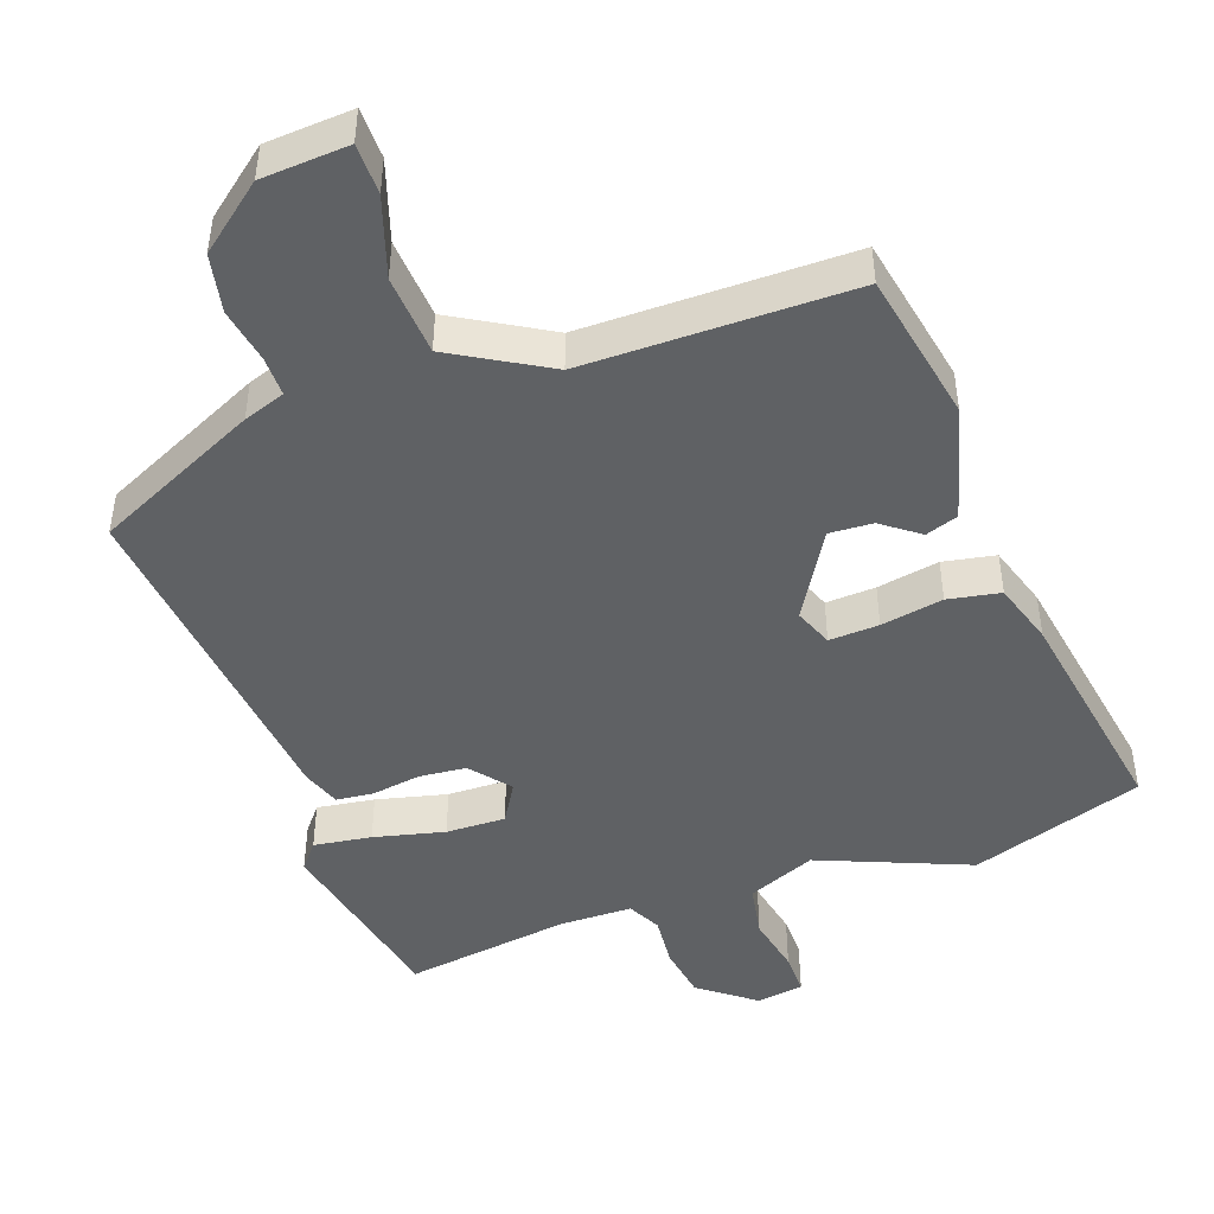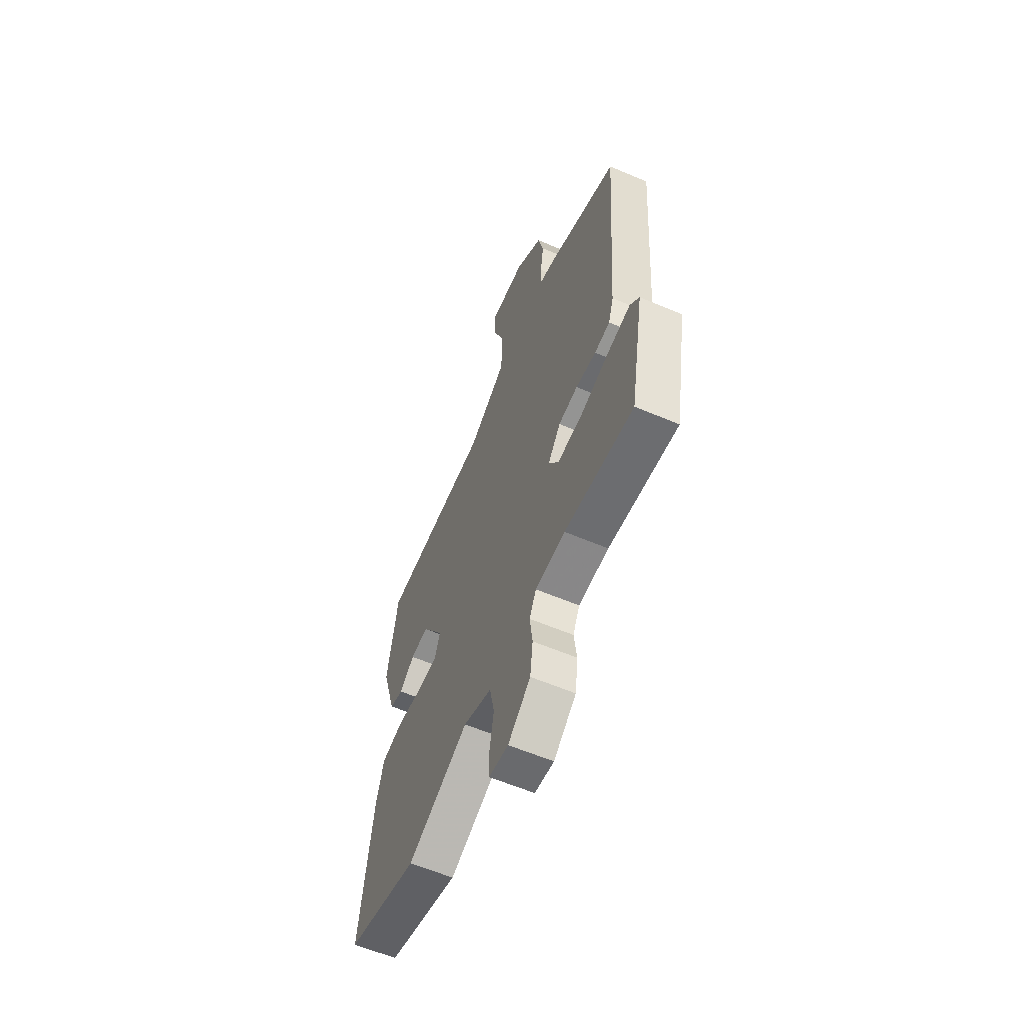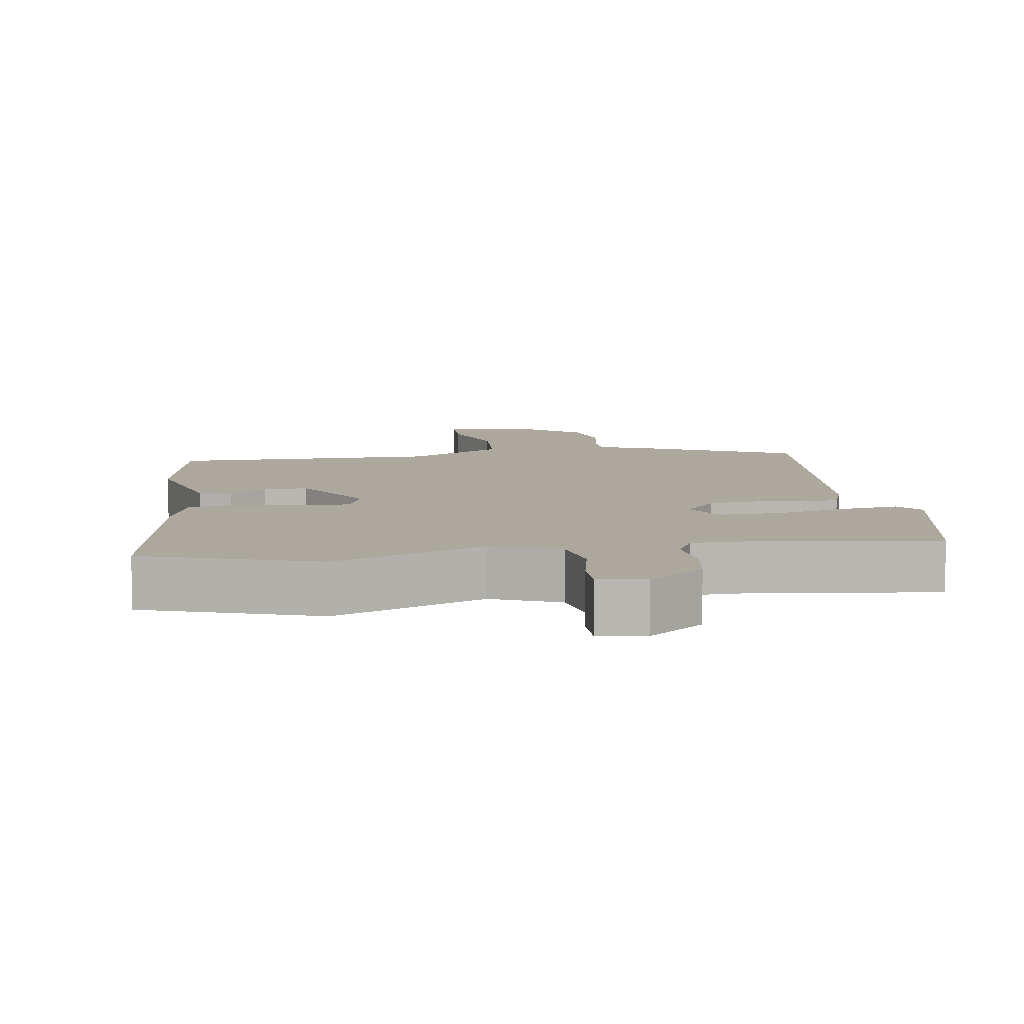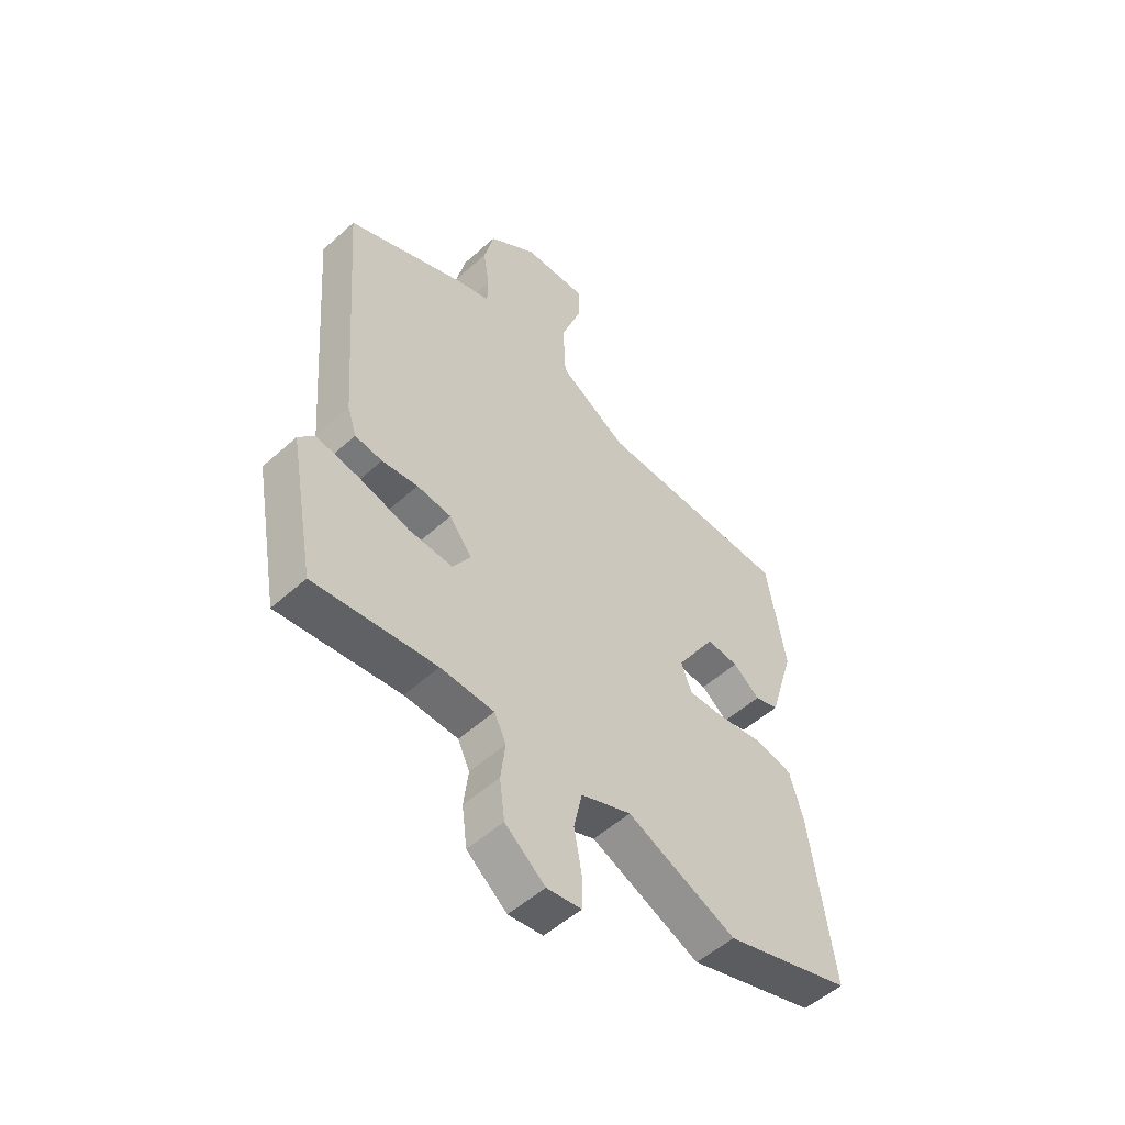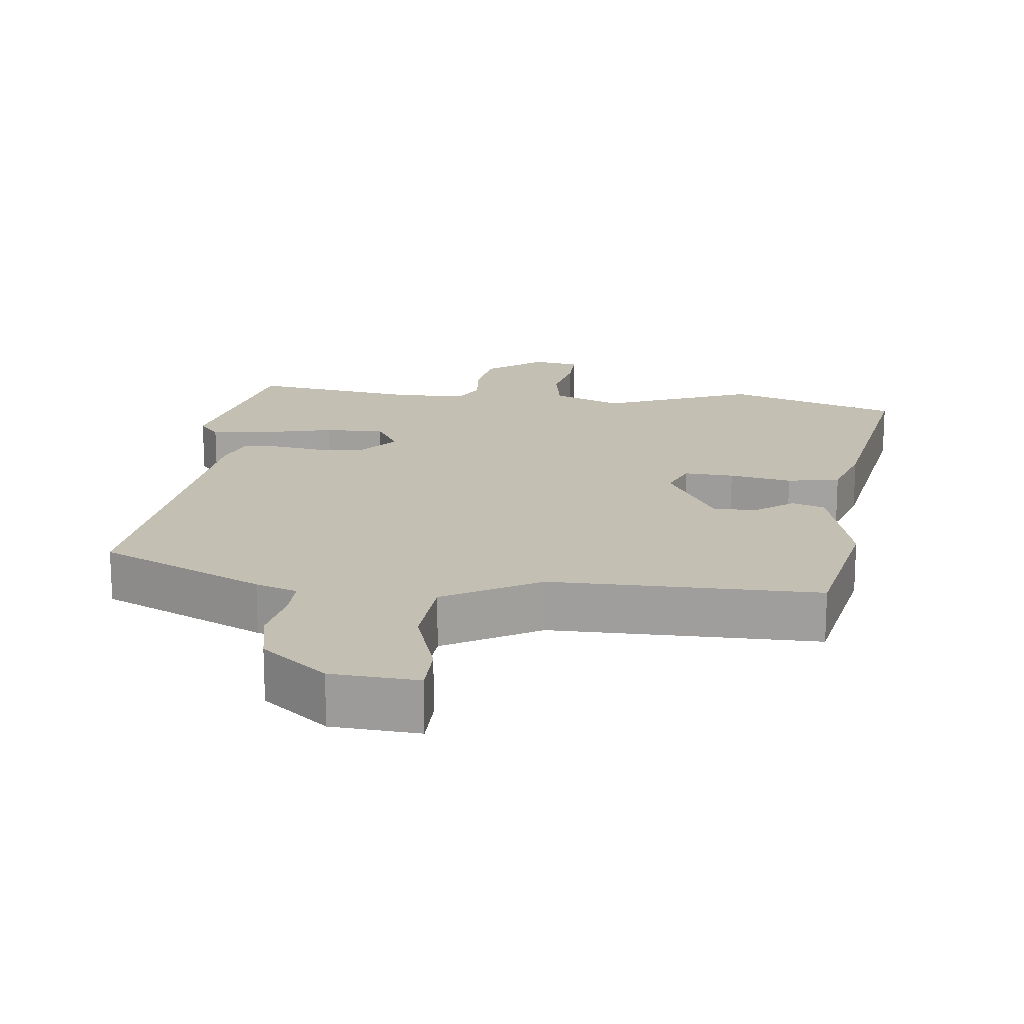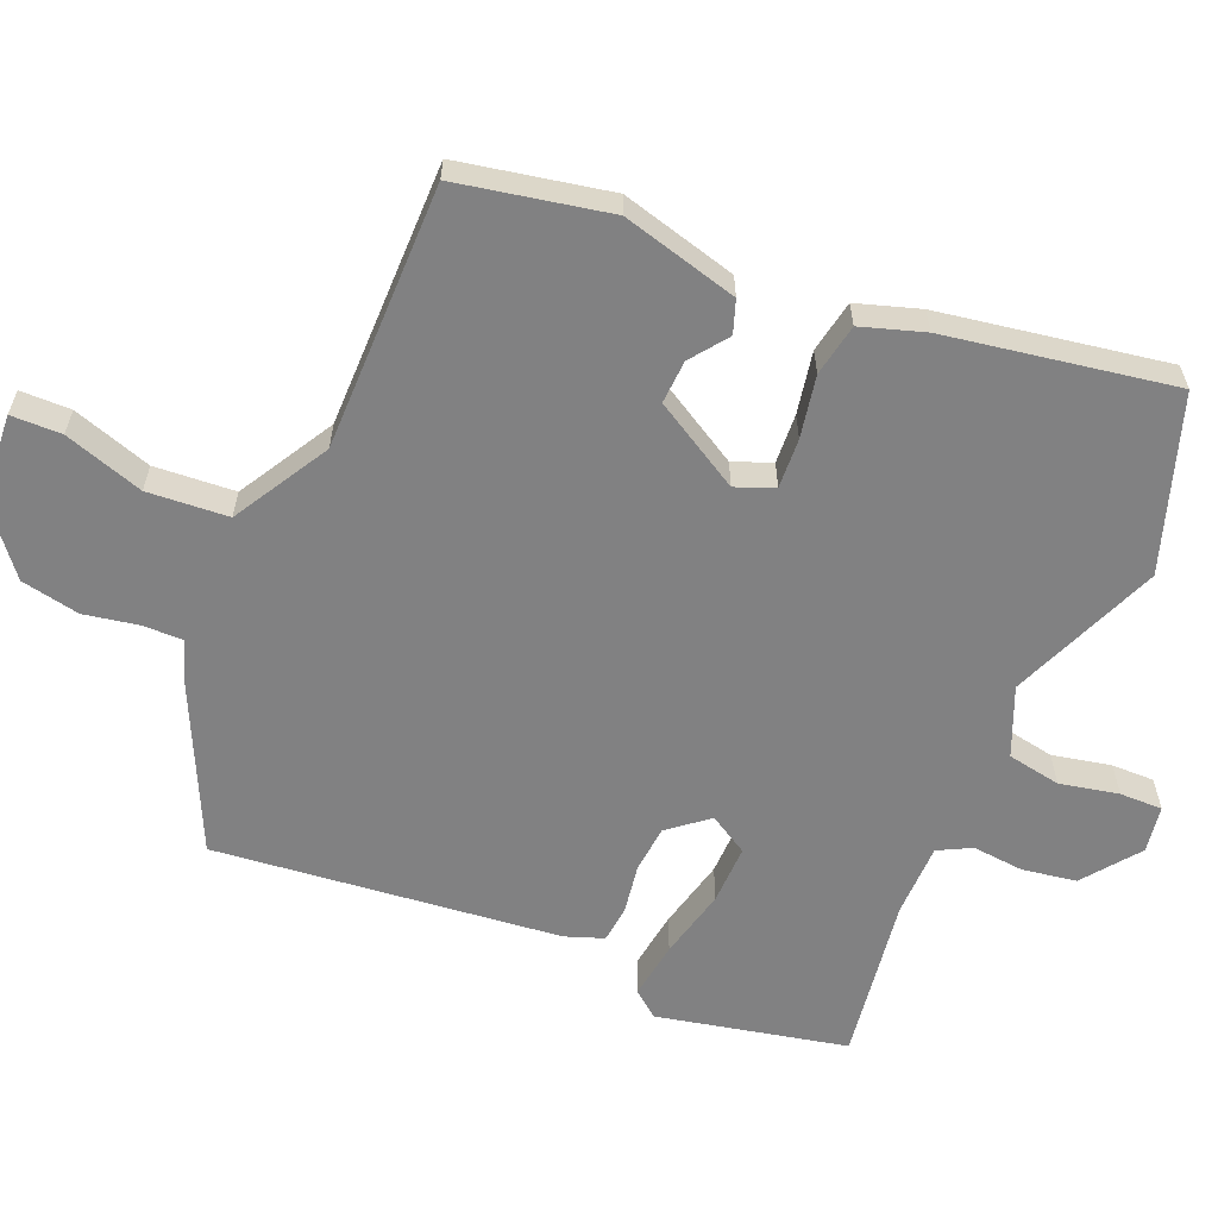
<metadata>
{"format":"obj","ext":"obj","renderer":"f3d","projection":"perspective","resolution":1024,"background":"white","views":[{"elev":-46.2,"azim":21.1,"up":"+Y"},{"elev":-60.5,"azim":-113.4,"up":"+Z"},{"elev":8.6,"azim":172.7,"up":"+Y"},{"elev":-53.0,"azim":-46.1,"up":"+Z"},{"elev":17.7,"azim":8.3,"up":"+Y"},{"elev":-60.5,"azim":68.8,"up":"+Y"}]}
</metadata>
<code>
v 0.572 0.07 -0.478
v 0.324 0.07 -0.554
v 0.112 0.07 -0.461
v 0.014 0.07 -0.499
v -0.002 0.07 -0.575
v 0.013 0.07 -0.659
v 0.012 0.07 -0.72
v -0.055 0.07 -0.729
v -0.133 0.07 -0.666
v -0.143 0.07 -0.589
v -0.134 0.07 -0.516
v -0.157 0.07 -0.468
v -0.261 0.07 -0.464
v -0.498 0.07 -0.492
v -0.548 0.07 -0.221
v -0.517 0.07 -0.185
v -0.435 0.07 -0.199
v -0.335 0.07 -0.226
v -0.25 0.07 -0.23
v -0.215 0.07 -0.175
v -0.259 0.07 -0.118
v -0.326 0.07 -0.11
v -0.396 0.07 -0.119
v -0.449 0.07 -0.112
v -0.467 0.07 -0.057
v -0.505 0.07 0.435
v -0.268 0.07 0.539
v -0.208 0.07 0.558
v -0.207 0.07 0.615
v -0.219 0.07 0.693
v -0.2 0.07 0.776
v -0.105 0.07 0.848
v 0.019 0.07 0.853
v 0.018 0.07 0.781
v -0.022 0.07 0.669
v -0.017 0.07 0.554
v 0.117 0.07 0.472
v 0.497 0.07 0.462
v 0.533 0.07 0.246
v 0.484 0.07 0.082
v 0.437 0.07 0.067
v 0.385 0.07 0.108
v 0.323 0.07 0.113
v 0.247 0.07 -0.009
v 0.267 0.07 -0.064
v 0.338 0.07 -0.062
v 0.427 0.07 -0.048
v 0.501 0.07 -0.064
v 0.527 0.07 -0.154
v 0.572 0 -0.478
v 0.324 0 -0.554
v 0.112 0 -0.461
v 0.014 0 -0.499
v -0.002 0 -0.575
v 0.013 0 -0.659
v 0.012 0 -0.72
v -0.055 0 -0.729
v -0.133 0 -0.666
v -0.143 0 -0.589
v -0.134 0 -0.516
v -0.157 0 -0.468
v -0.261 0 -0.464
v -0.498 0 -0.492
v -0.548 0 -0.221
v -0.517 0 -0.185
v -0.435 0 -0.199
v -0.335 0 -0.226
v -0.25 0 -0.23
v -0.215 0 -0.175
v -0.259 0 -0.118
v -0.326 0 -0.11
v -0.396 0 -0.119
v -0.449 0 -0.112
v -0.467 0 -0.057
v -0.505 0 0.435
v -0.268 0 0.539
v -0.208 0 0.558
v -0.207 0 0.615
v -0.219 0 0.693
v -0.2 0 0.776
v -0.105 0 0.848
v 0.019 0 0.853
v 0.018 0 0.781
v -0.022 0 0.669
v -0.017 0 0.554
v 0.117 0 0.472
v 0.497 0 0.462
v 0.533 0 0.246
v 0.484 0 0.082
v 0.437 0 0.067
v 0.385 0 0.108
v 0.323 0 0.113
v 0.247 0 -0.009
v 0.267 0 -0.064
v 0.338 0 -0.062
v 0.427 0 -0.048
v 0.501 0 -0.064
v 0.527 0 -0.154
f 46 47 48 49
f 45 46 49 1
f 39 40 41 42
f 37 38 39 42
f 36 37 42 43
f 32 33 34 35
f 32 35 36
f 29 30 31 32
f 28 29 32 36
f 22 23 24 25
f 21 22 25 26
f 20 21 26 27
f 15 16 17 18
f 13 14 15 18
f 12 13 18 19
f 11 12 19 20
f 9 10 11
f 8 9 11
f 5 6 7 8
f 4 5 8 11
f 3 4 11 20
f 45 1 2 3
f 44 45 3 20
f 28 36 43 44
f 20 27 28 44
f 98 97 96 95
f 50 98 95 94
f 91 90 89 88
f 91 88 87 86
f 92 91 86 85
f 84 83 82 81
f 85 84 81
f 81 80 79 78
f 85 81 78 77
f 74 73 72 71
f 75 74 71 70
f 76 75 70 69
f 67 66 65 64
f 67 64 63 62
f 68 67 62 61
f 69 68 61 60
f 60 59 58
f 60 58 57
f 57 56 55 54
f 60 57 54 53
f 69 60 53 52
f 52 51 50 94
f 69 52 94 93
f 93 92 85 77
f 93 77 76 69
f 1 50 51 2
f 2 51 52 3
f 3 52 53 4
f 4 53 54 5
f 5 54 55 6
f 6 55 56 7
f 7 56 57 8
f 8 57 58 9
f 9 58 59 10
f 10 59 60 11
f 11 60 61 12
f 12 61 62 13
f 13 62 63 14
f 14 63 64 15
f 15 64 65 16
f 16 65 66 17
f 17 66 67 18
f 18 67 68 19
f 19 68 69 20
f 20 69 70 21
f 21 70 71 22
f 22 71 72 23
f 23 72 73 24
f 24 73 74 25
f 25 74 75 26
f 26 75 76 27
f 27 76 77 28
f 28 77 78 29
f 29 78 79 30
f 30 79 80 31
f 31 80 81 32
f 32 81 82 33
f 33 82 83 34
f 34 83 84 35
f 35 84 85 36
f 36 85 86 37
f 37 86 87 38
f 38 87 88 39
f 39 88 89 40
f 40 89 90 41
f 41 90 91 42
f 42 91 92 43
f 43 92 93 44
f 44 93 94 45
f 45 94 95 46
f 46 95 96 47
f 47 96 97 48
f 48 97 98 49
f 49 98 50 1

</code>
